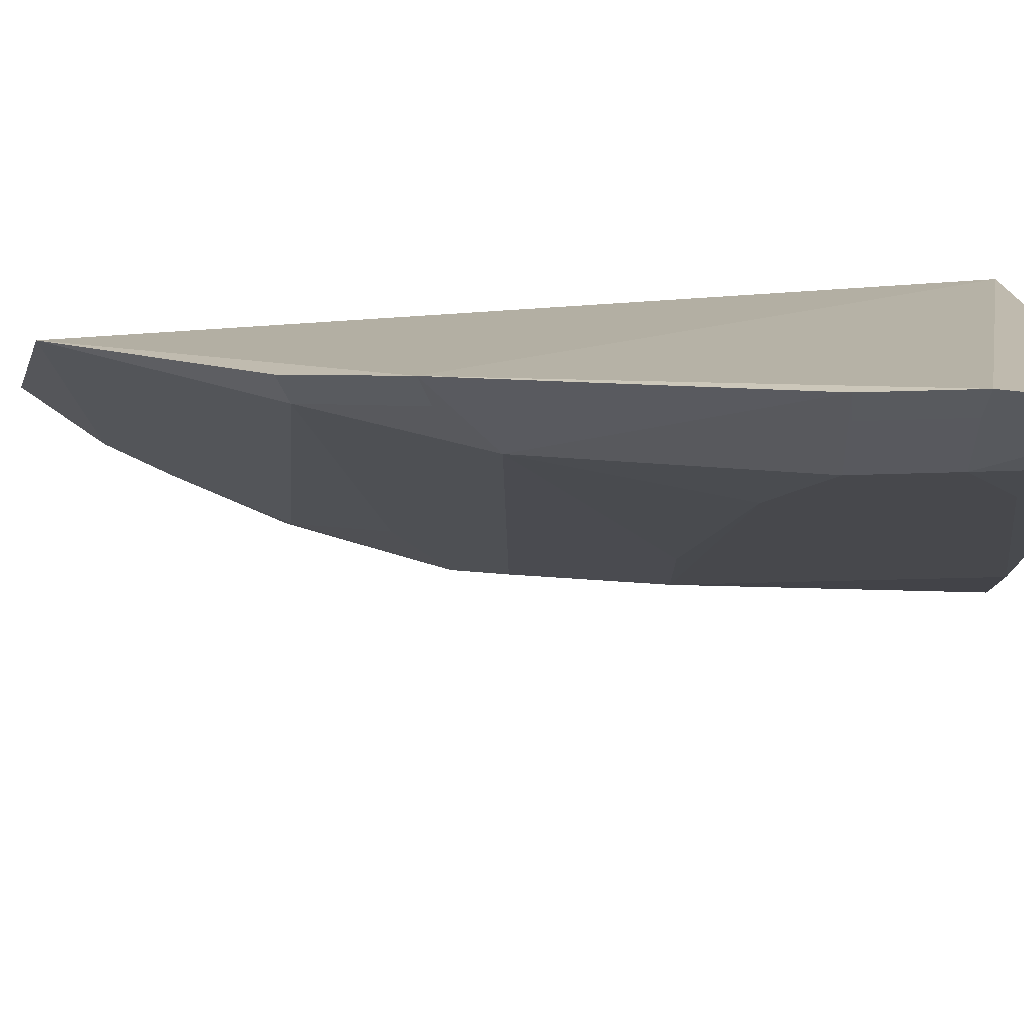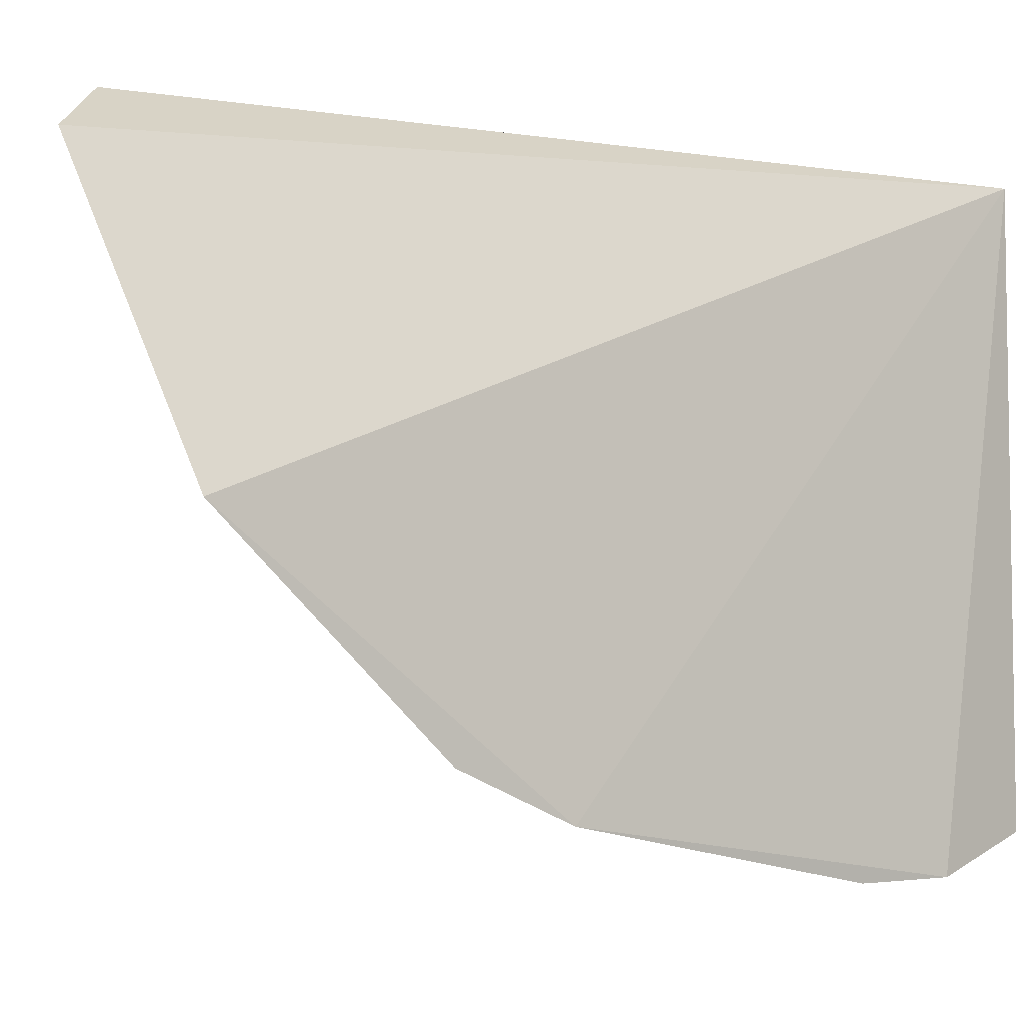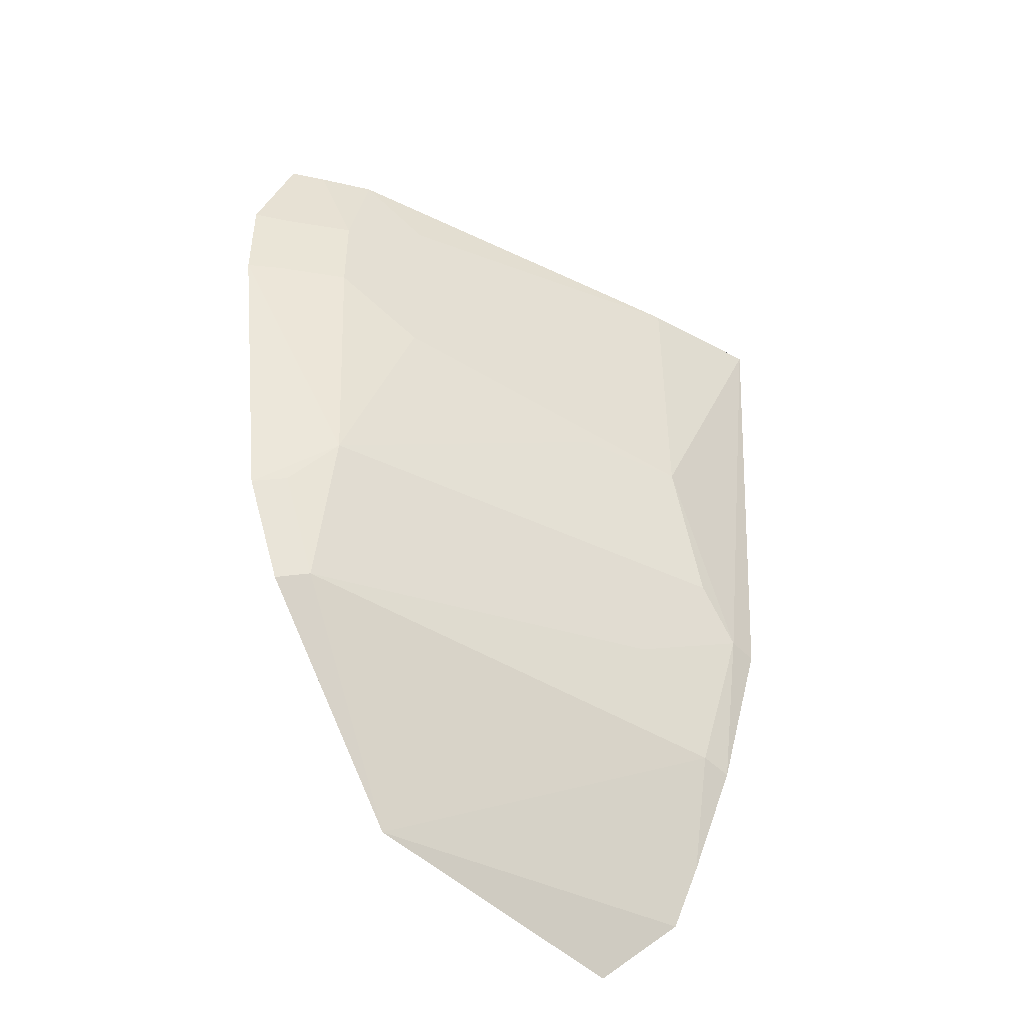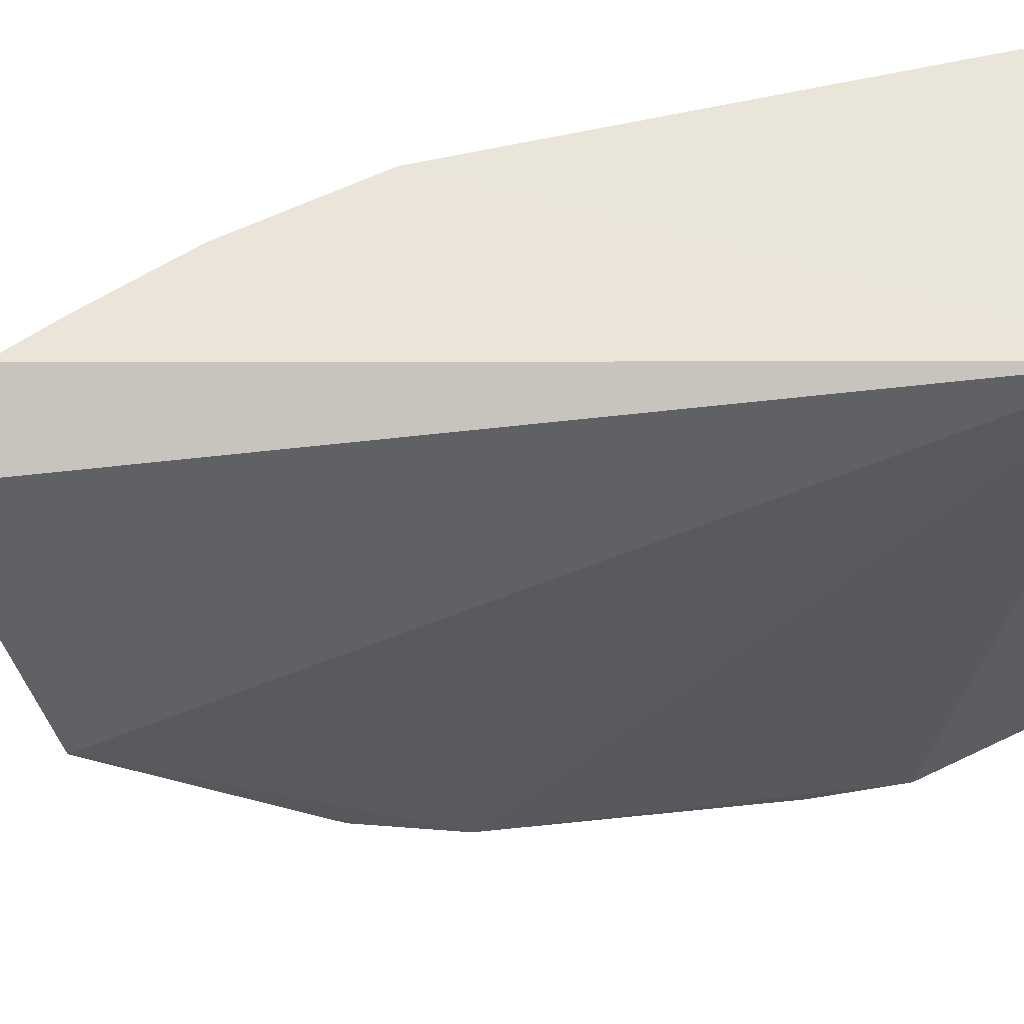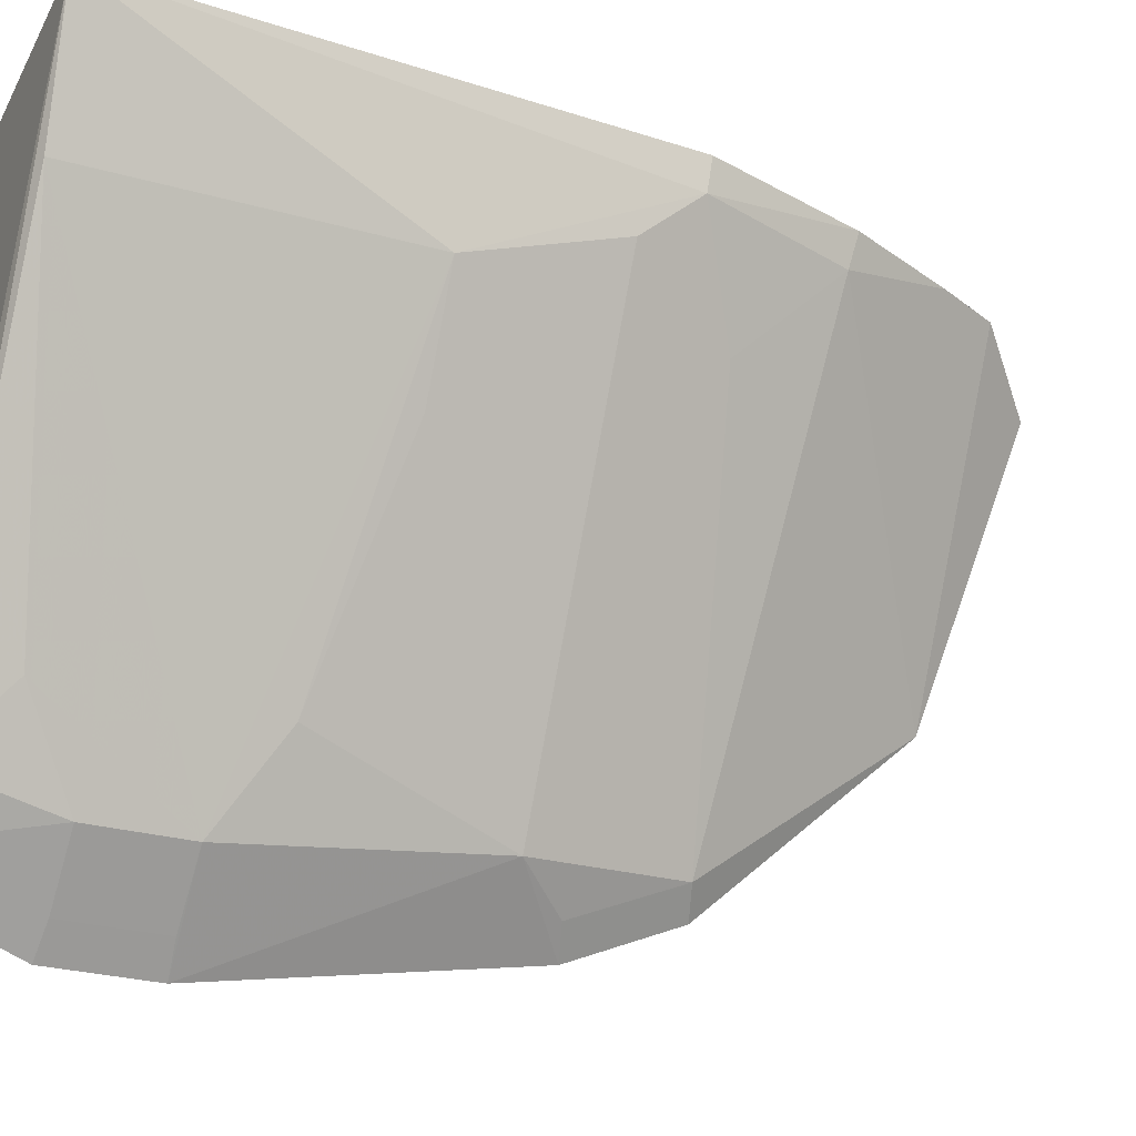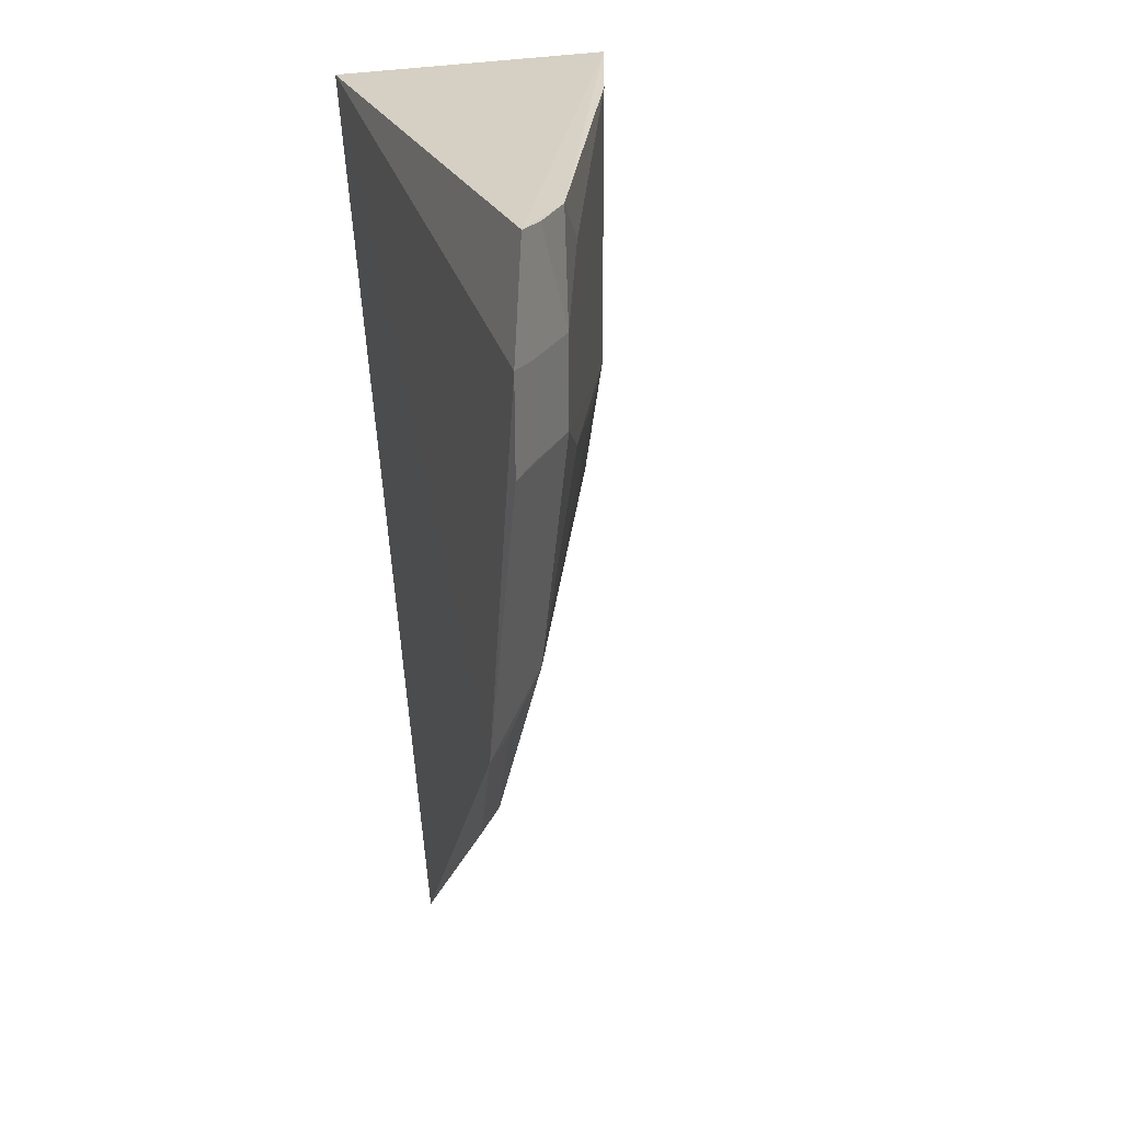
<metadata>
{"format":"obj","ext":"obj","renderer":"f3d","projection":"perspective","resolution":1024,"background":"white","views":[{"elev":-75.4,"azim":-88.7,"up":"+Y"},{"elev":-3.0,"azim":-126.7,"up":"+Y"},{"elev":-45.2,"azim":34.2,"up":"+Z"},{"elev":58.6,"azim":-100.0,"up":"+Y"},{"elev":-27.2,"azim":66.6,"up":"+Y"},{"elev":26.0,"azim":-21.4,"up":"+Z"}]}
</metadata>
<code>
v 0.3786 -0.318 -0.01796
v 0.4613 -0.151 -0.1335
v 0.4733 -0.1433 0.01295
v 0.3864 -0.1439 0.0133
v 0.3805 -0.2319 -0.2261
v 0.4265 -0.1413 -0.2264
v 0.3842 -0.3085 0.01304
v 0.4015 -0.2954 -0.04543
v 0.3768 -0.301 -0.1346
v 0.4629 -0.1417 -0.1343
v 0.4076 -0.1547 -0.2453
v 0.4473 -0.1515 -0.176
v 0.4585 -0.1798 -0.07577
v 0.4014 -0.2953 -0.01889
v 0.3787 -0.3181 -0.04636
v 0.3975 -0.2857 -0.1173
v 0.4497 -0.142 -0.1779
v 0.3863 -0.3106 -0.04543
v 0.4029 -0.2884 0.01196
v 0.4583 -0.1797 0.01145
v 0.4135 -0.271 -0.06066
v 0.459 -0.1649 -0.1176
v 0.3864 -0.2808 -0.1629
v 0.4356 -0.1415 -0.2086
v 0.3862 -0.3105 -0.01889
v 0.3919 -0.301 0.01212
v 0.4134 -0.2709 -0.003654
v 0.4431 -0.21 -0.07574
v 0.4426 -0.1795 -0.1476
v 0.3849 -0.294 -0.132
v 0.3785 -0.2876 -0.1656
f 7 3 4
f 7 4 1
f 9 1 4
f 9 4 5
f 10 3 2
f 10 6 4
f 10 4 3
f 11 6 5
f 11 5 4
f 11 4 6
f 12 5 6
f 13 2 3
f 15 1 9
f 16 15 9
f 16 8 15
f 17 10 2
f 17 2 12
f 18 8 14
f 18 15 8
f 18 1 15
f 19 3 7
f 20 13 3
f 20 3 19
f 20 8 13
f 21 13 8
f 21 8 16
f 22 16 2
f 22 2 13
f 22 13 16
f 23 5 12
f 24 17 12
f 24 12 6
f 24 6 10
f 24 10 17
f 25 18 14
f 25 1 18
f 26 19 7
f 26 14 19
f 26 25 14
f 26 7 1
f 26 1 25
f 27 20 19
f 27 19 14
f 27 14 8
f 27 8 20
f 28 21 16
f 28 16 13
f 28 13 21
f 29 23 12
f 29 12 2
f 29 2 16
f 29 16 23
f 30 23 16
f 30 16 9
f 30 9 23
f 31 23 9
f 31 9 5
f 31 5 23

</code>
